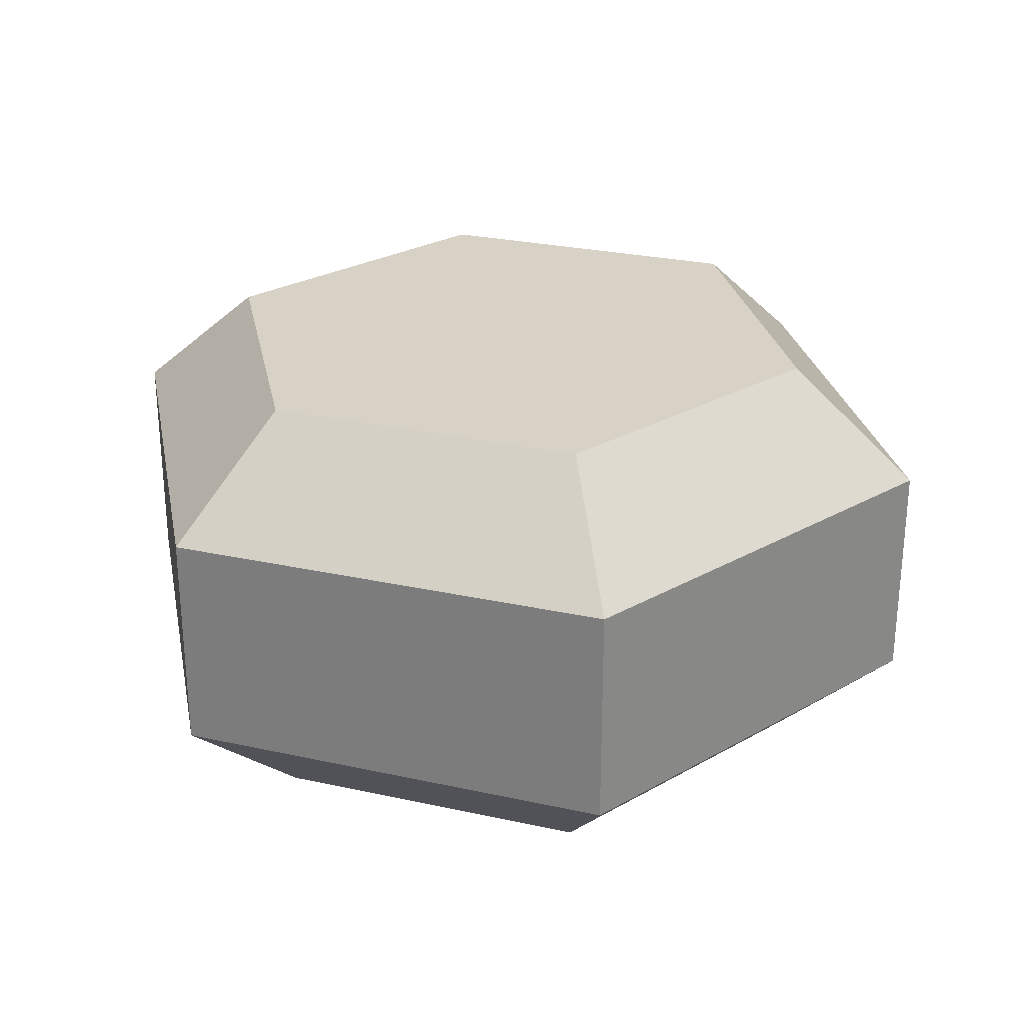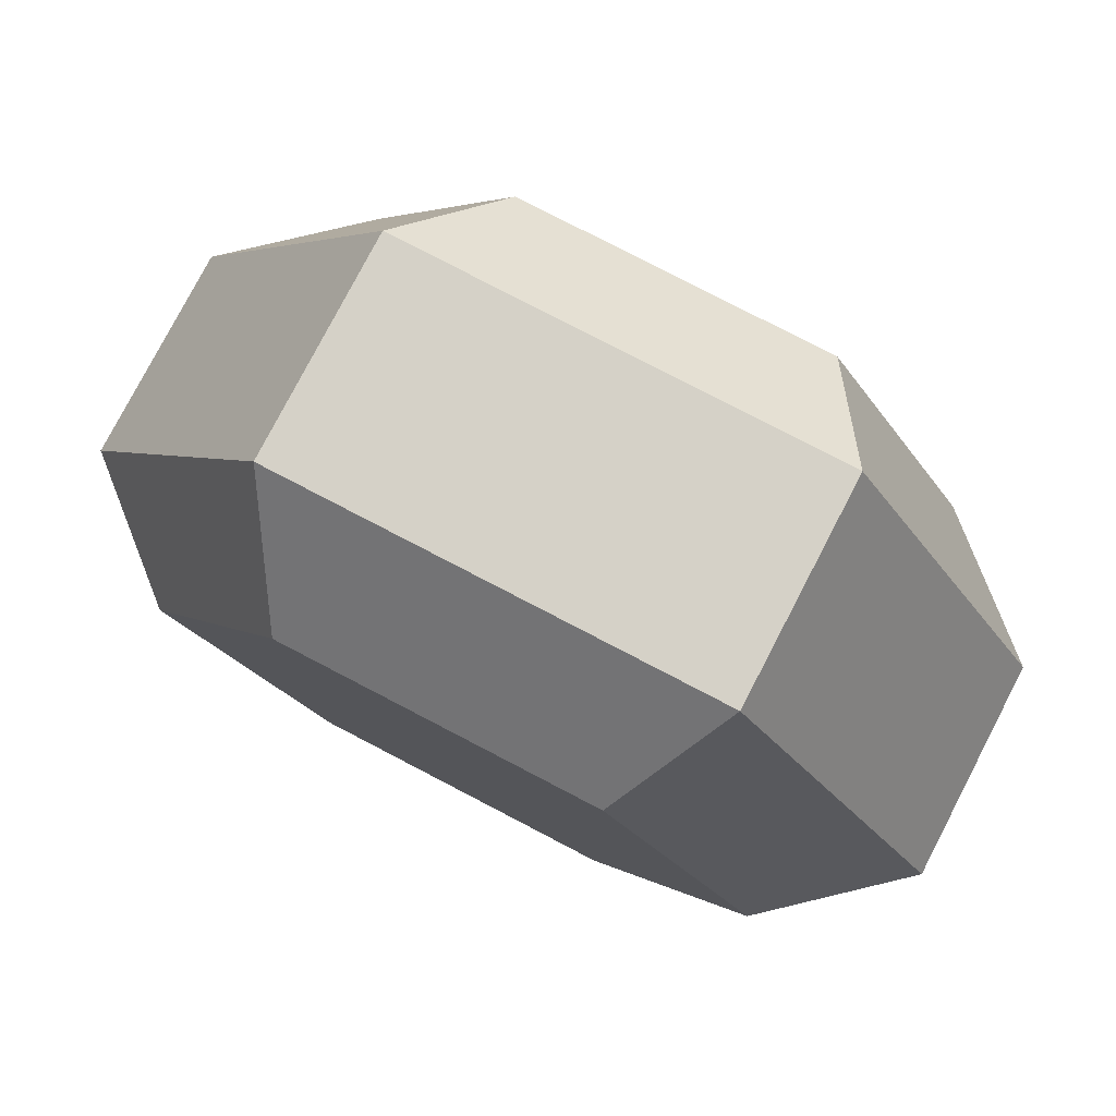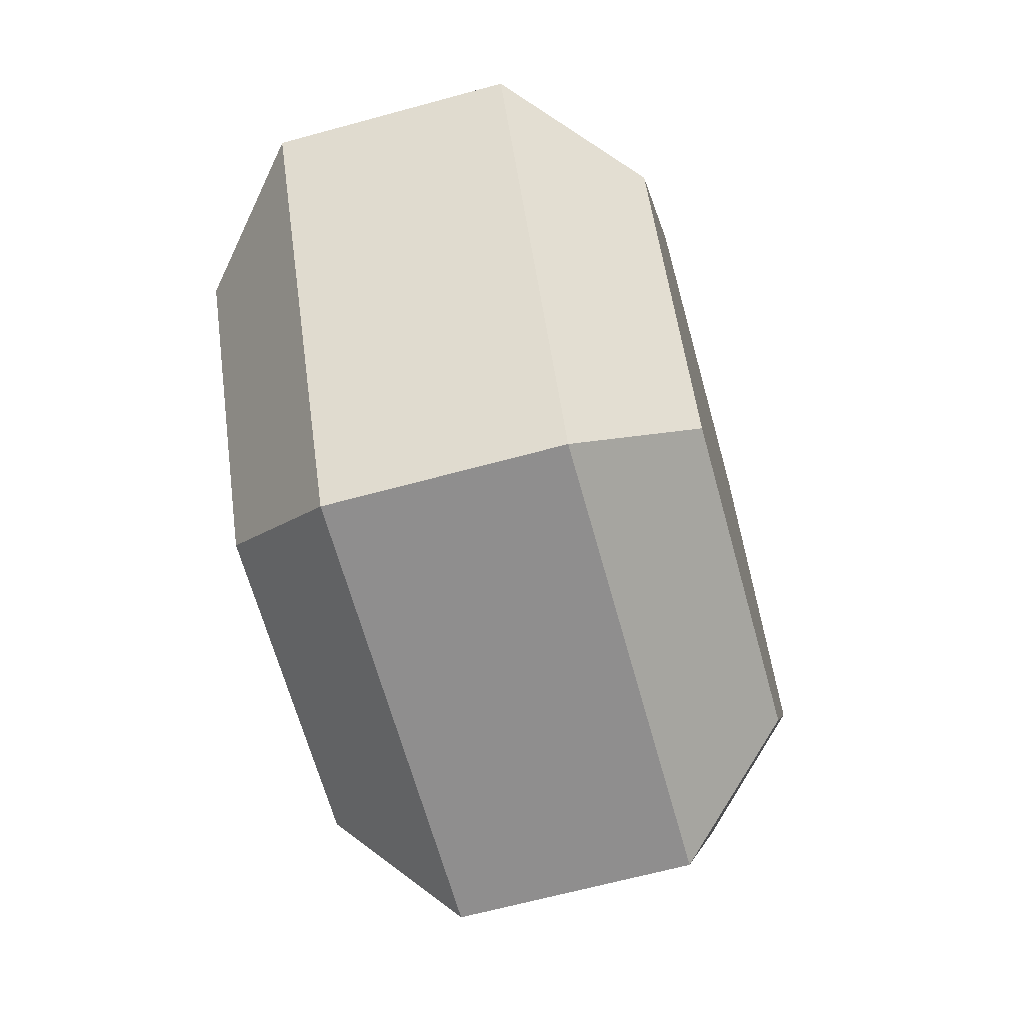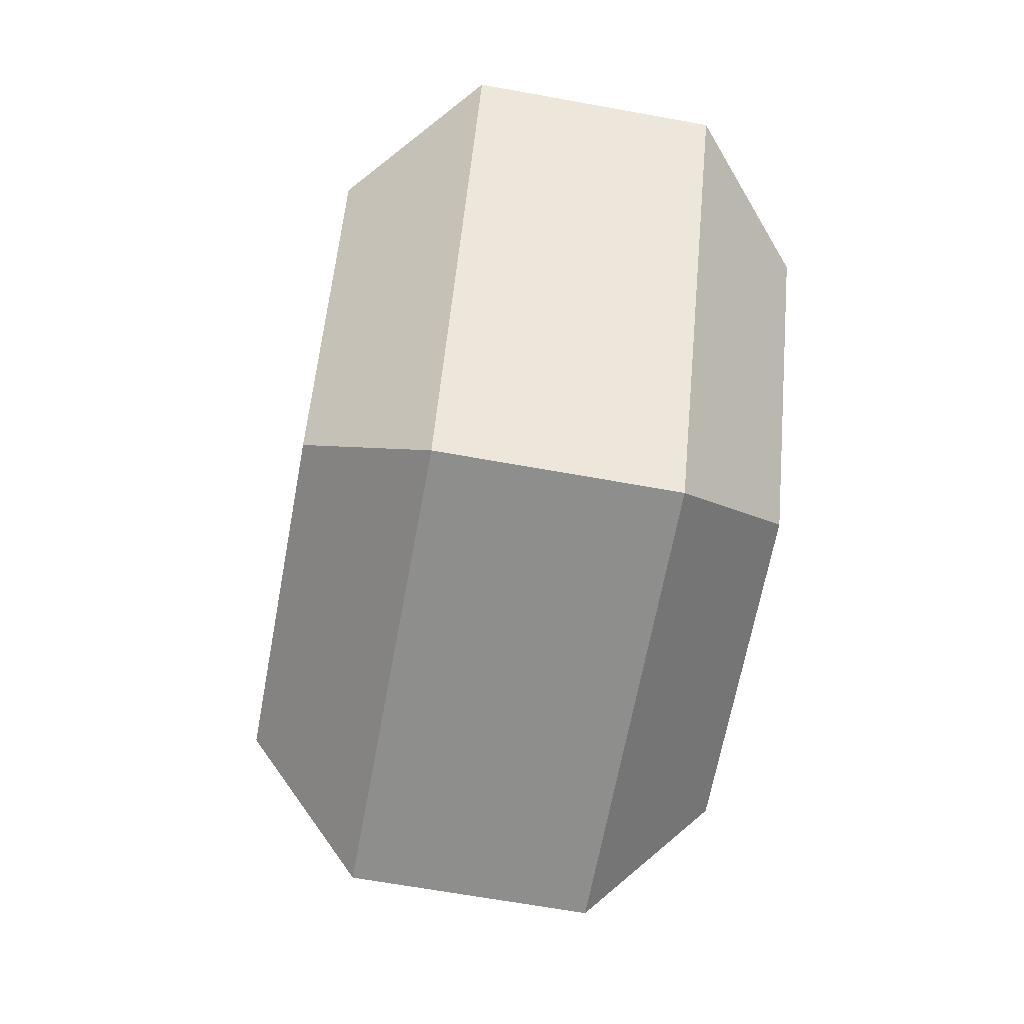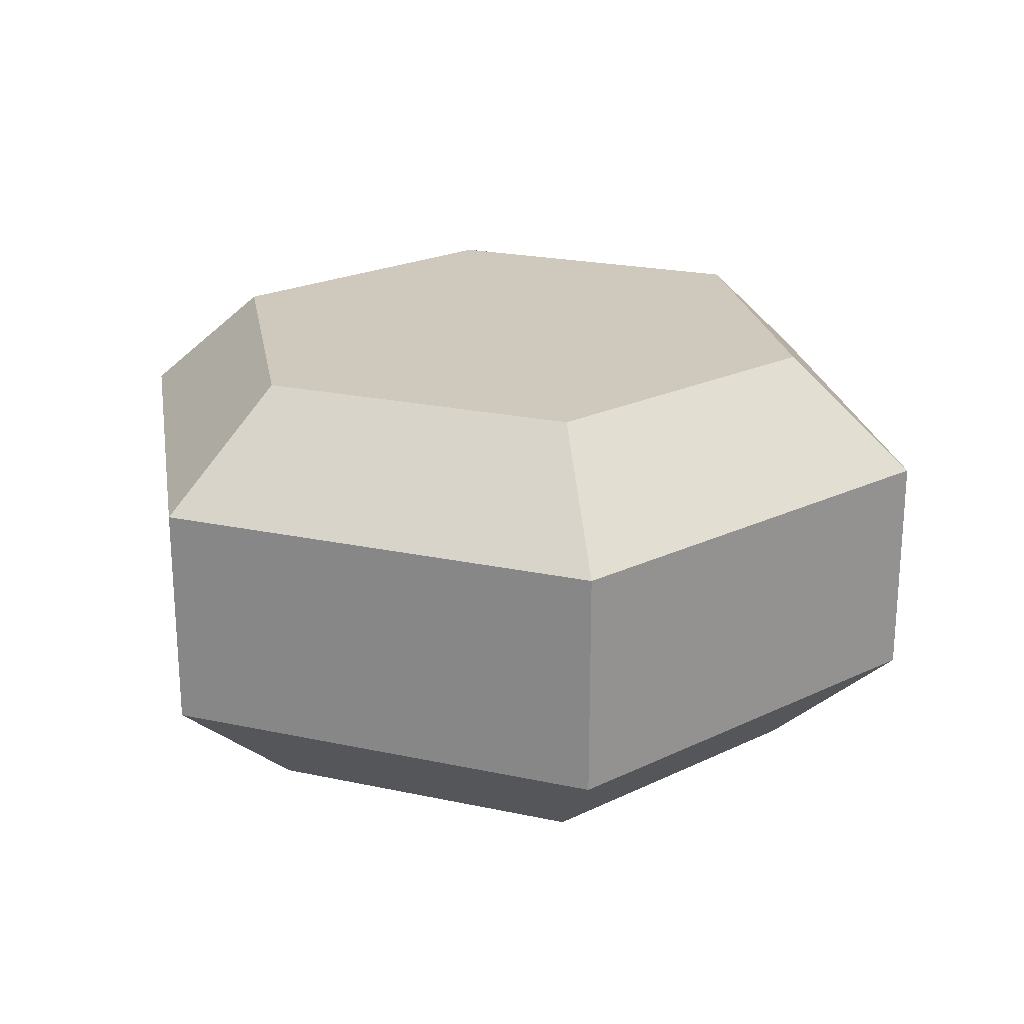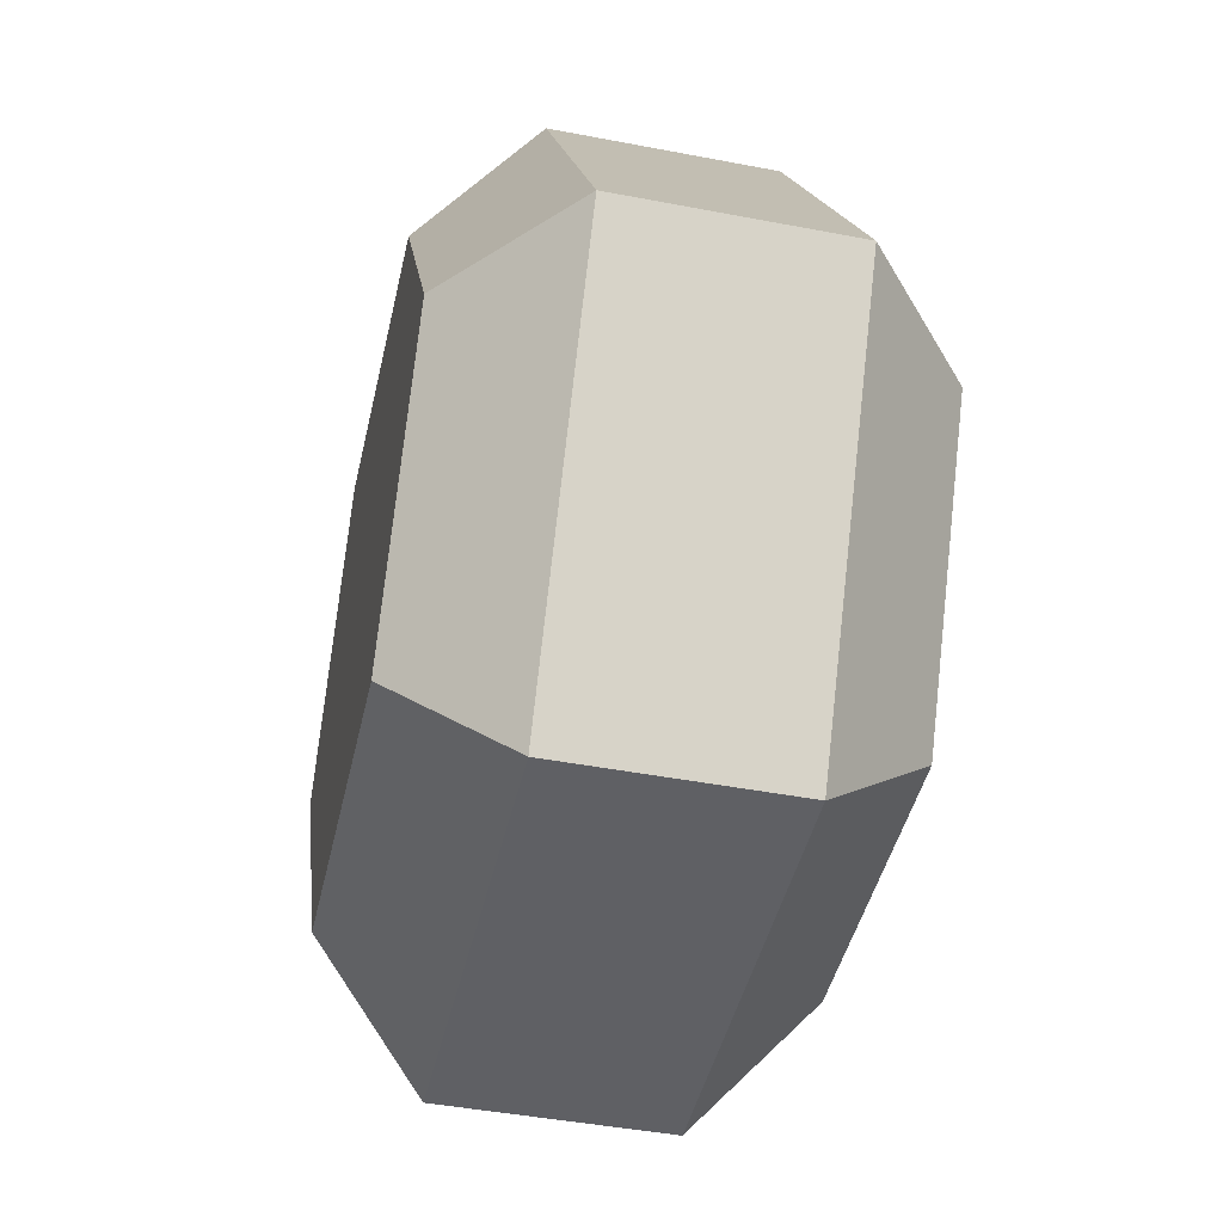
<metadata>
{"format":"obj","ext":"obj","renderer":"f3d","projection":"perspective","resolution":1024,"background":"white","views":[{"elev":27.2,"azim":-41.2,"up":"+Y"},{"elev":78.8,"azim":-152.5,"up":"+Z"},{"elev":-65.0,"azim":-74.6,"up":"+Z"},{"elev":-64.9,"azim":79.6,"up":"+Z"},{"elev":22.4,"azim":-99.6,"up":"+Y"},{"elev":-44.6,"azim":77.4,"up":"+Z"}]}
</metadata>
<code>
g pCylinder2
v 0.5 -0.25 -0.866
v -0.5 -0.25 -0.866
v -0.3557 -0.5 -0.6161
v 0.3557 -0.5 -0.6161
v 0.3557 -0.5 -0.6161
v 0.7114 -0.5 -2.492e-08
v 1 -0.25 0
v 0.5 -0.25 -0.866
v -0.5 -0.25 -0.866
v -1 -0.25 -1.49e-07
v -0.7114 -0.5 -1.026e-07
v -0.3557 -0.5 -0.6161
v -1 -0.25 -1.49e-07
v -0.5 -0.25 0.866
v -0.3557 -0.5 0.6161
v -0.7114 -0.5 -1.026e-07
v -0.5 -0.25 0.866
v 0.5 -0.25 0.866
v 0.3557 -0.5 0.6161
v -0.3557 -0.5 0.6161
v 0.5 -0.25 0.866
v 1 -0.25 0
v 0.7114 -0.5 -2.492e-08
v 0.3557 -0.5 0.6161
v 0.5 -0.25 -0.866
v 0.5 0.25 -0.866
v -0.5 0.25 -0.866
v -0.5 -0.25 -0.866
v -0.5 -0.25 -0.866
v -0.5 0.25 -0.866
v -1 0.25 -1.49e-07
v -1 -0.25 -1.49e-07
v -1 -0.25 -1.49e-07
v -1 0.25 -1.49e-07
v -0.5 0.25 0.866
v -0.5 -0.25 0.866
v -0.5 -0.25 0.866
v -0.5 0.25 0.866
v 0.5 0.25 0.866
v 0.5 -0.25 0.866
v 0.5 -0.25 0.866
v 0.5 0.25 0.866
v 1 0.25 0
v 1 -0.25 0
v 1 -0.25 0
v 1 0.25 0
v 0.5 0.25 -0.866
v 0.5 -0.25 -0.866
v 0.7114 -0.5 -2.492e-08
v -0 -0.5 0
v 0.3557 -0.5 0.6161
v 0.3557 -0.5 -0.6161
v -0.3557 -0.5 0.6161
v -0.3557 -0.5 -0.6161
v -0.7114 -0.5 -1.026e-07
v 0.5 0.25 -0.866
v 1 0.25 0
v 0.7114 0.5 -2.492e-08
v 0.3557 0.5 -0.6161
v 0.3557 0.5 -0.6161
v -0.3557 0.5 -0.6161
v -0.5 0.25 -0.866
v 0.5 0.25 -0.866
v -0.3557 0.5 -0.6161
v -0.7114 0.5 -1.026e-07
v -1 0.25 -1.49e-07
v -0.5 0.25 -0.866
v -0.7114 0.5 -1.026e-07
v -0.3557 0.5 0.6161
v -0.5 0.25 0.866
v -1 0.25 -1.49e-07
v -0.3557 0.5 0.6161
v 0.3557 0.5 0.6161
v 0.5 0.25 0.866
v -0.5 0.25 0.866
v 0.3557 0.5 0.6161
v 0.7114 0.5 -2.492e-08
v 1 0.25 0
v 0.5 0.25 0.866
v 0.3557 0.5 0.6161
v -0 0.5 0
v 0.7114 0.5 -2.492e-08
v -0.3557 0.5 0.6161
v 0.3557 0.5 -0.6161
v -0.7114 0.5 -1.026e-07
v -0.3557 0.5 -0.6161
g pCylinder2_0
f 3 2 1
f 4 3 1
f 7 6 5
f 8 7 5
f 11 10 9
f 12 11 9
f 15 14 13
f 16 15 13
f 19 18 17
f 20 19 17
f 23 22 21
f 24 23 21
f 27 26 25
f 28 27 25
f 31 30 29
f 32 31 29
f 35 34 33
f 36 35 33
f 39 38 37
f 40 39 37
f 43 42 41
f 44 43 41
f 47 46 45
f 48 47 45
f 51 50 49
f 49 50 52
f 53 50 51
f 52 50 54
f 55 50 53
f 54 50 55
g pCylinder2_1
f 58 57 56
f 59 58 56
f 62 61 60
f 63 62 60
f 66 65 64
f 67 66 64
f 70 69 68
f 71 70 68
f 74 73 72
f 75 74 72
f 78 77 76
f 79 78 76
f 82 81 80
f 80 81 83
f 84 81 82
f 83 81 85
f 86 81 84
f 85 81 86

</code>
